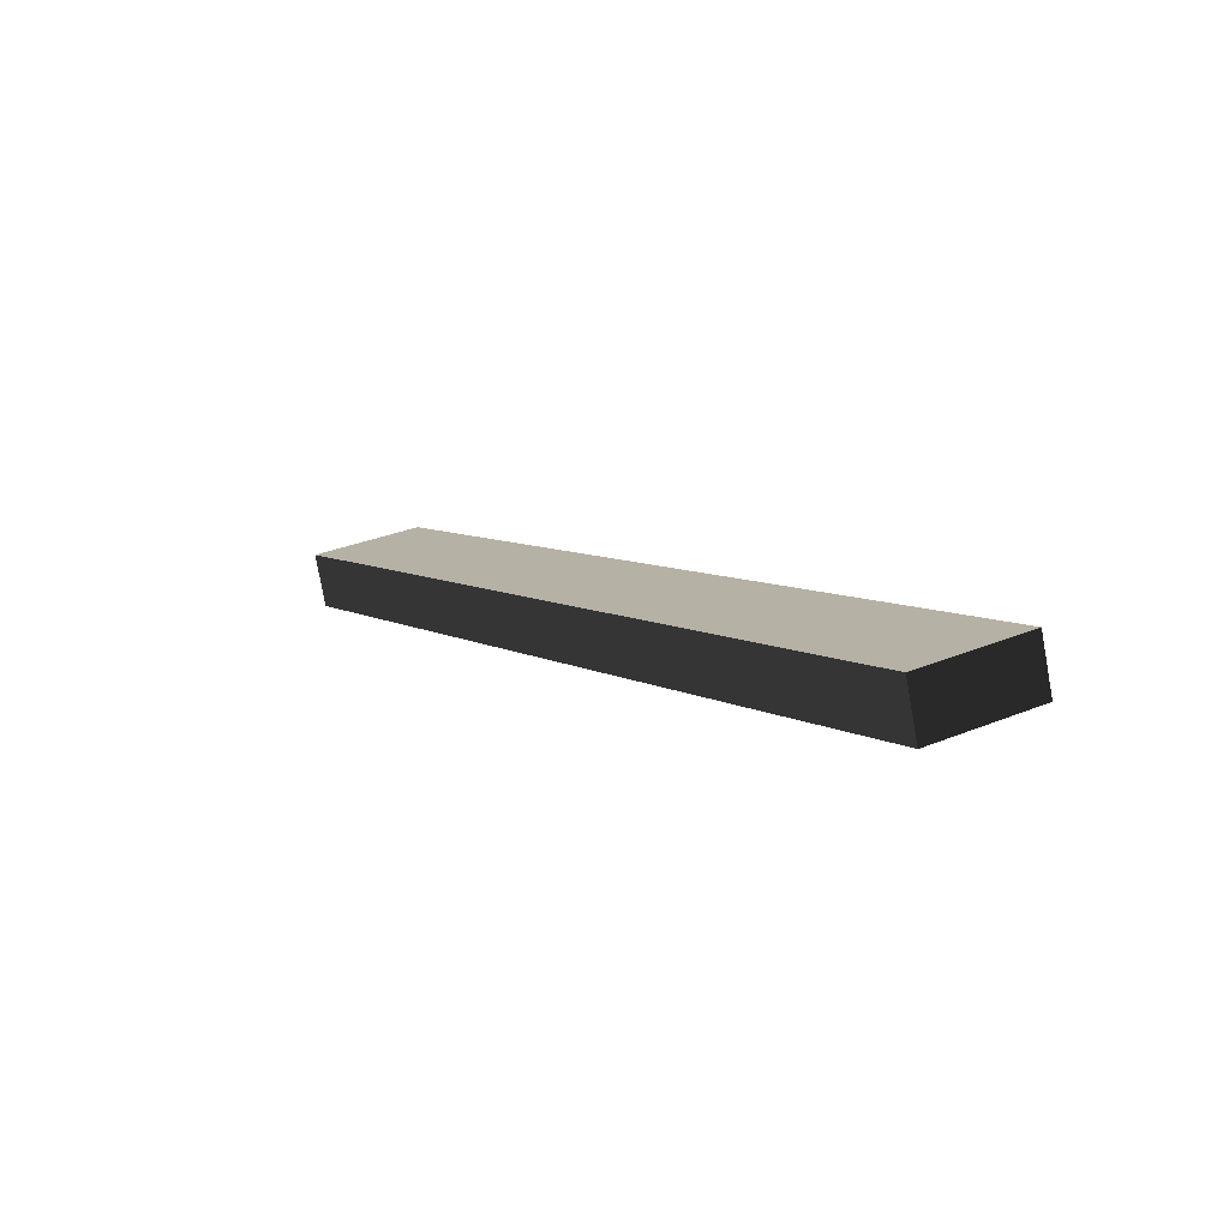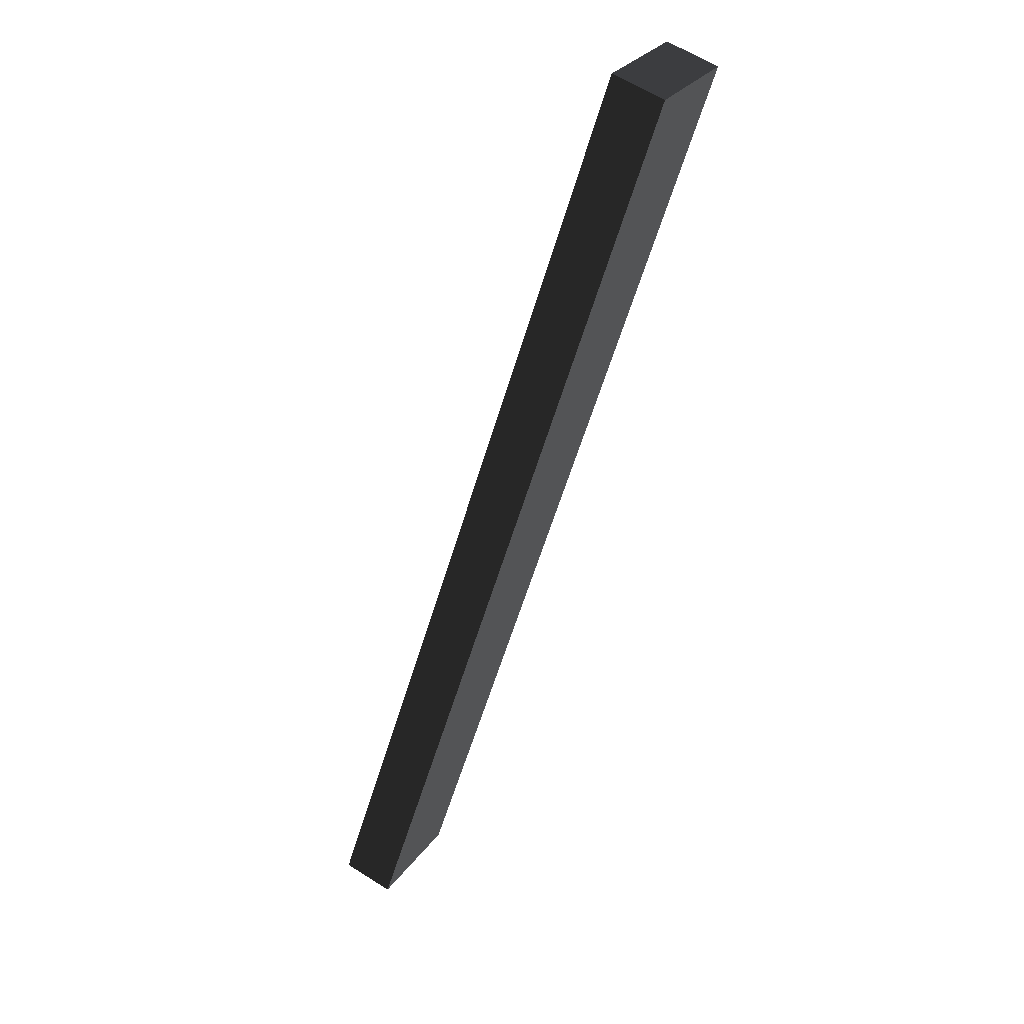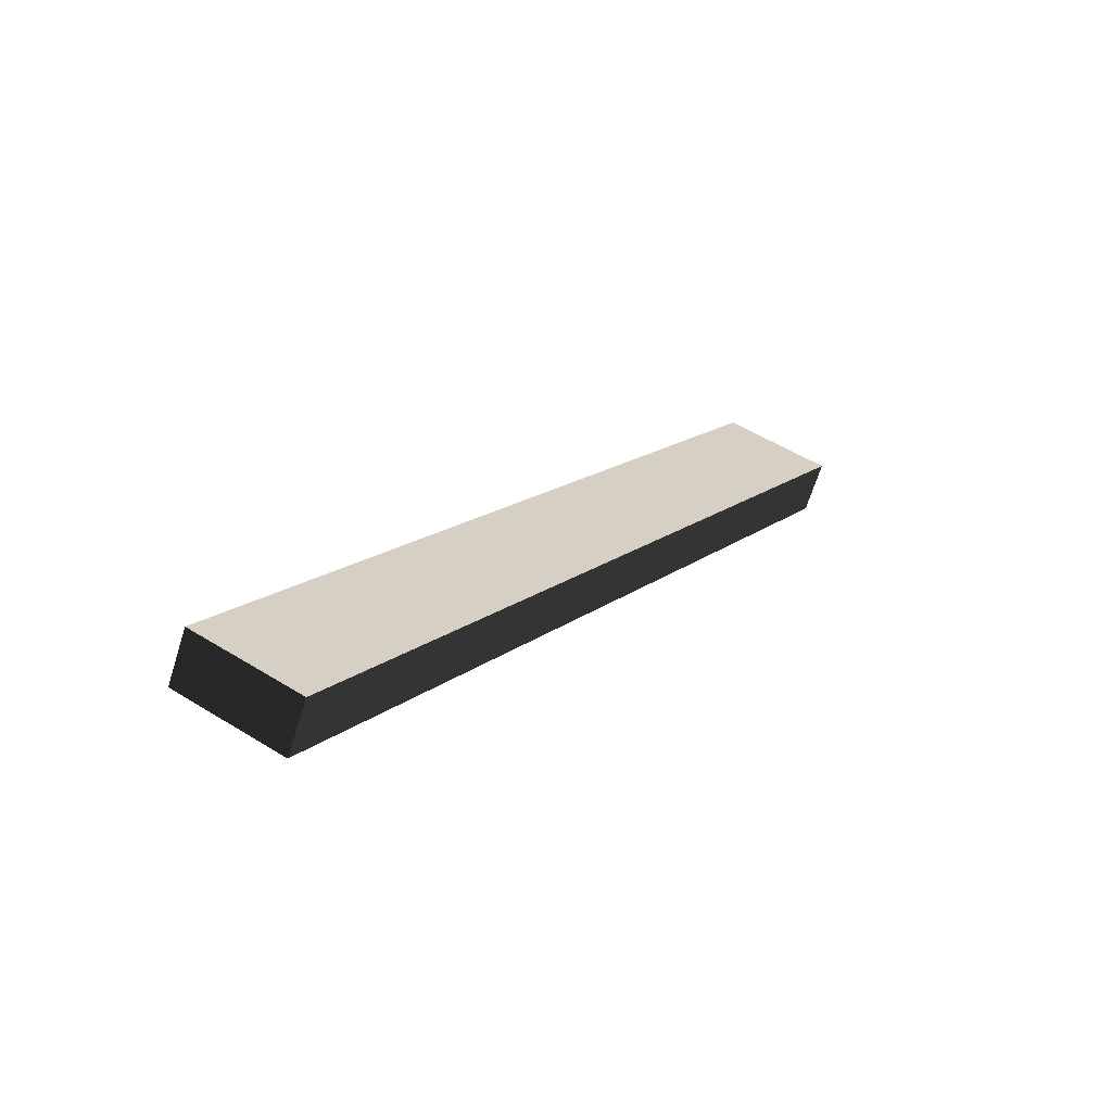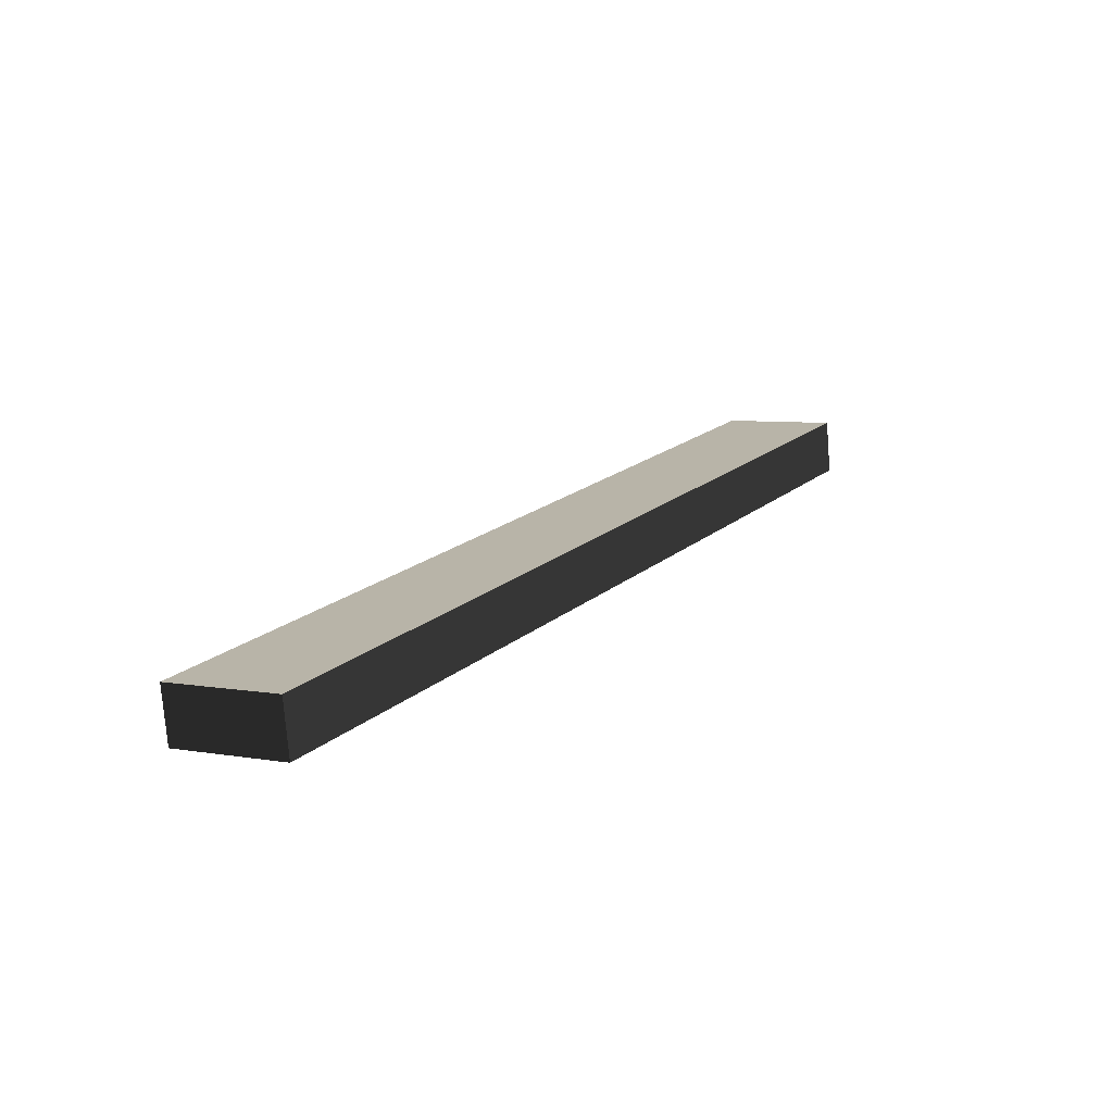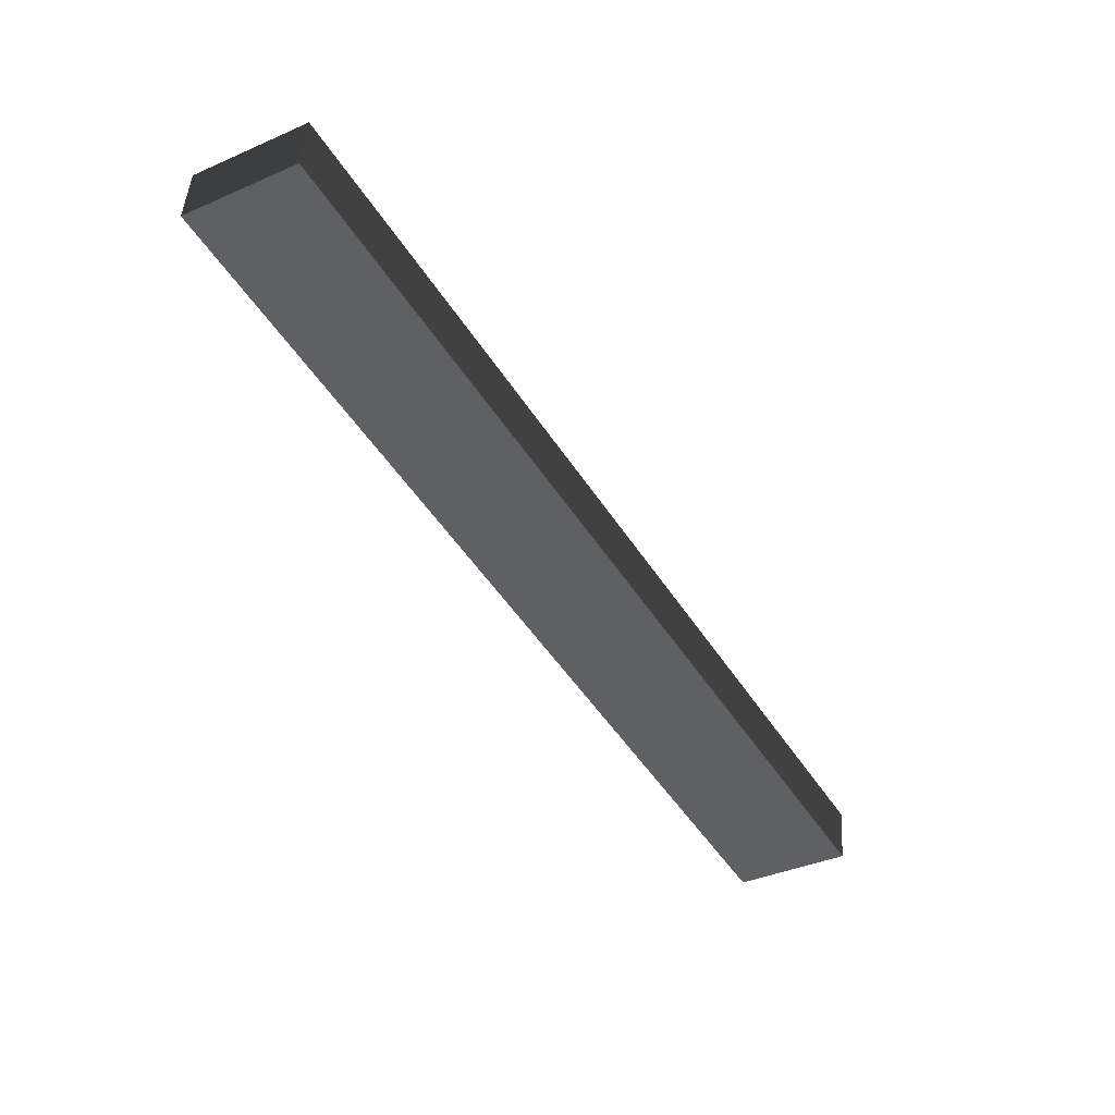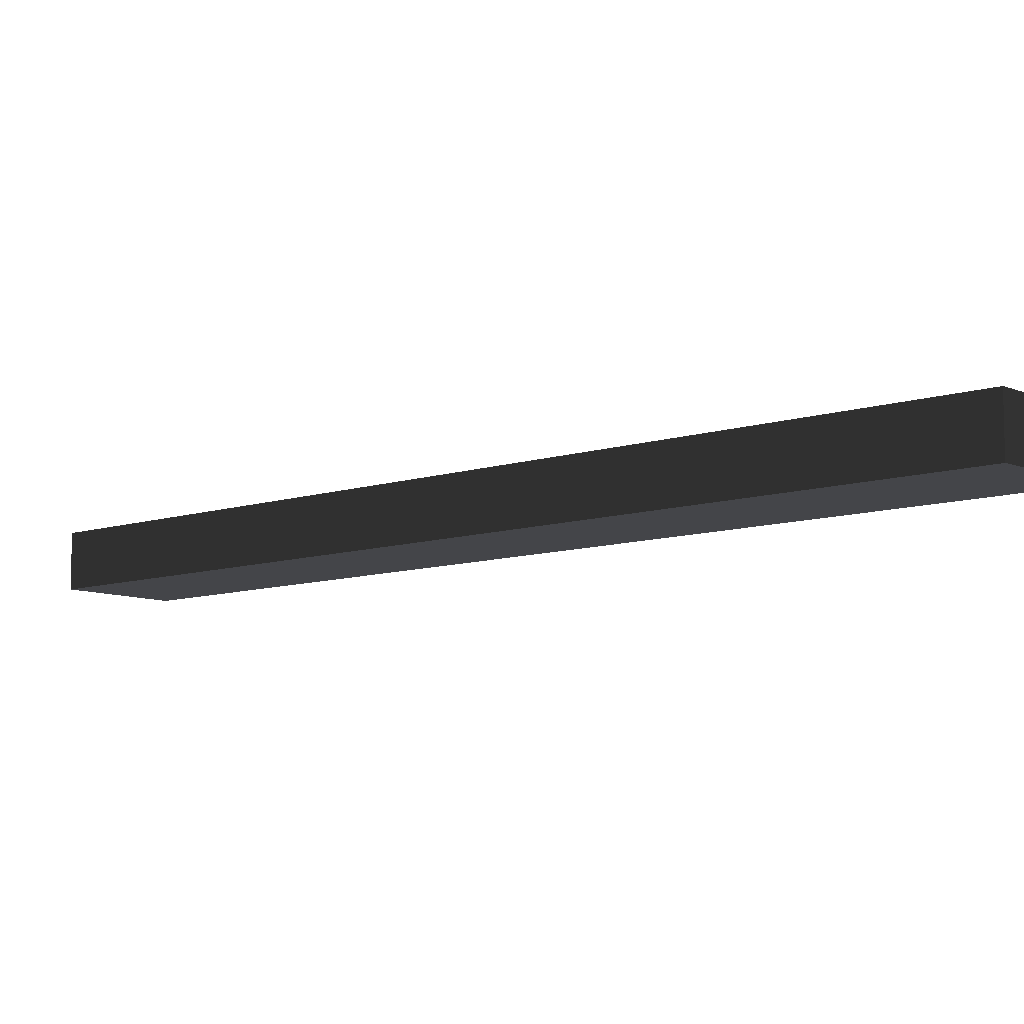
<metadata>
{"format":"obj","ext":"obj","renderer":"f3d","projection":"perspective","resolution":1024,"background":"white","views":[{"elev":-77.7,"azim":-169.8,"up":"+Z"},{"elev":62.3,"azim":-57.3,"up":"+Z"},{"elev":-66.8,"azim":-17.5,"up":"+Z"},{"elev":-76.1,"azim":4.7,"up":"+Z"},{"elev":46.8,"azim":-175.9,"up":"+Z"},{"elev":-9.1,"azim":161.8,"up":"+Y"}]}
</metadata>
<code>
o Person
v -123.1 5.536 171.8
v -132.6 5.536 177.3
v -132.6 0.536 177.3
v -123.1 0.536 171.8
f 1 2 3
f 1 3 2
f 1 3 4
f 1 4 3
v -76.13 5.536 253.3
v -123.1 5.536 171.8
v -123.1 0.536 171.8
v -76.13 0.536 253.3
f 5 6 7
f 5 7 6
f 5 7 8
f 5 8 7
v -85.55 5.536 258.7
v -76.13 5.536 253.3
v -76.13 0.536 253.3
v -85.55 0.536 258.7
f 9 10 11
f 9 11 10
f 9 11 12
f 9 12 11
v -132.6 5.536 177.3
v -85.55 5.536 258.7
v -85.55 0.536 258.7
v -132.6 0.536 177.3
f 13 14 15
f 13 15 14
f 13 15 16
f 13 16 15
v -85.55 5.536 258.7
v -76.13 5.536 253.3
v -123.1 5.536 171.8
v -132.6 5.536 177.3
v -85.55 0.536 258.7
v -76.13 0.536 253.3
v -123.1 0.536 171.8
v -132.6 0.536 177.3
f 17 18 19
f 17 19 18
f 17 19 20
f 17 20 19
f 21 22 23
f 21 23 22
f 21 23 24
f 21 24 23

</code>
